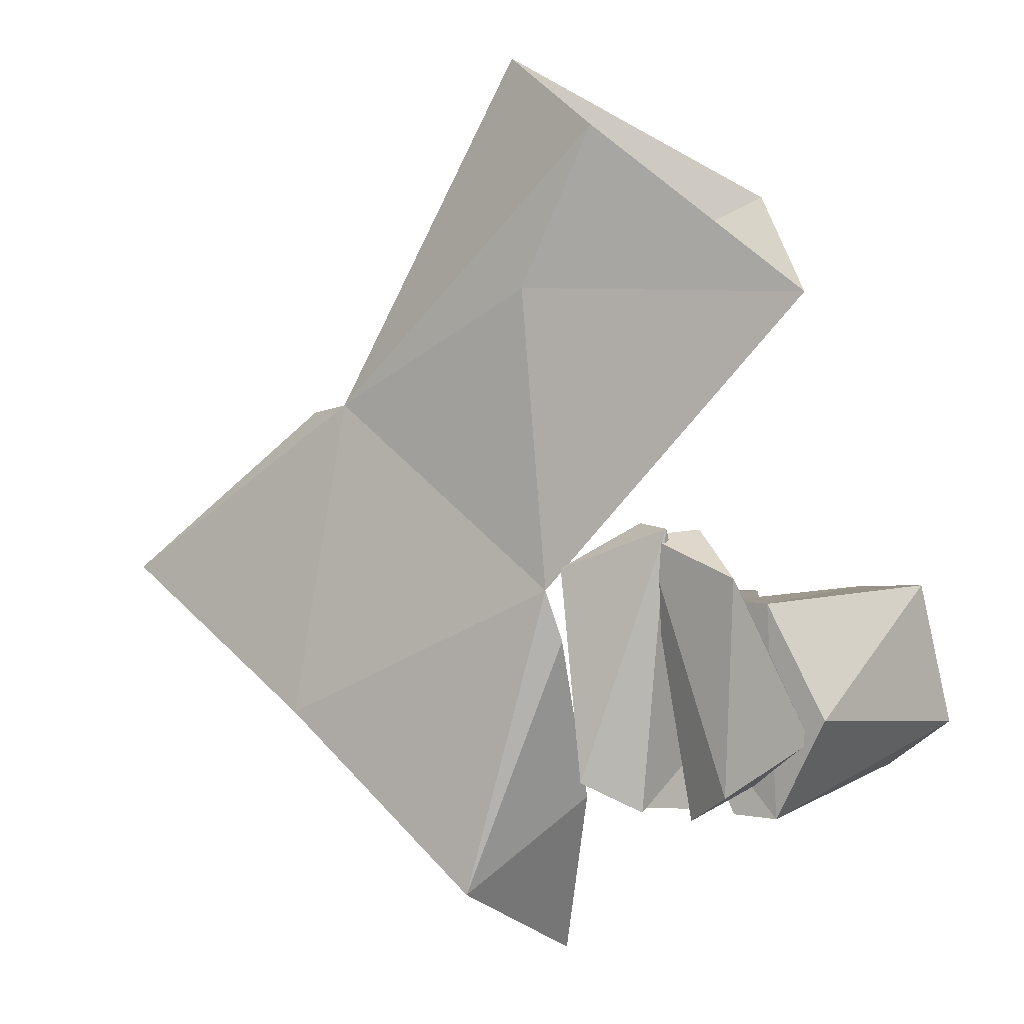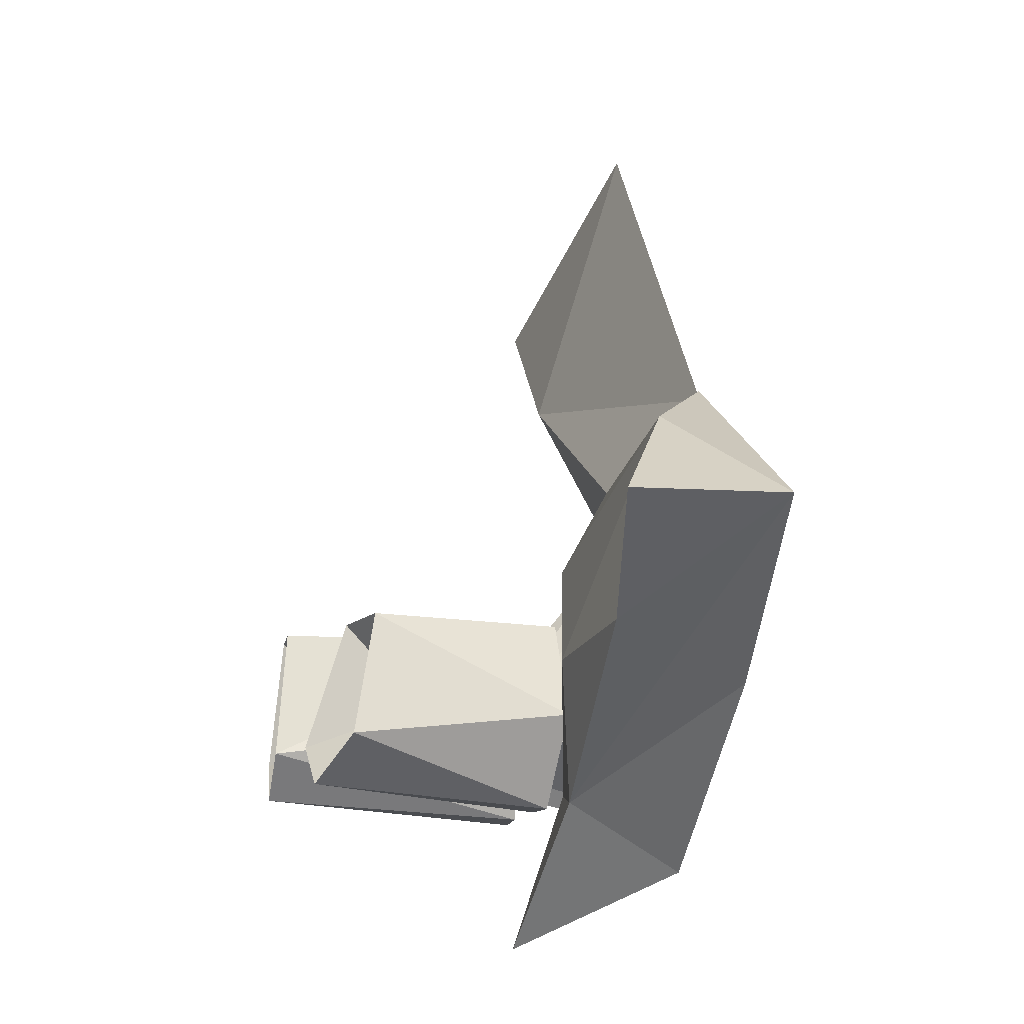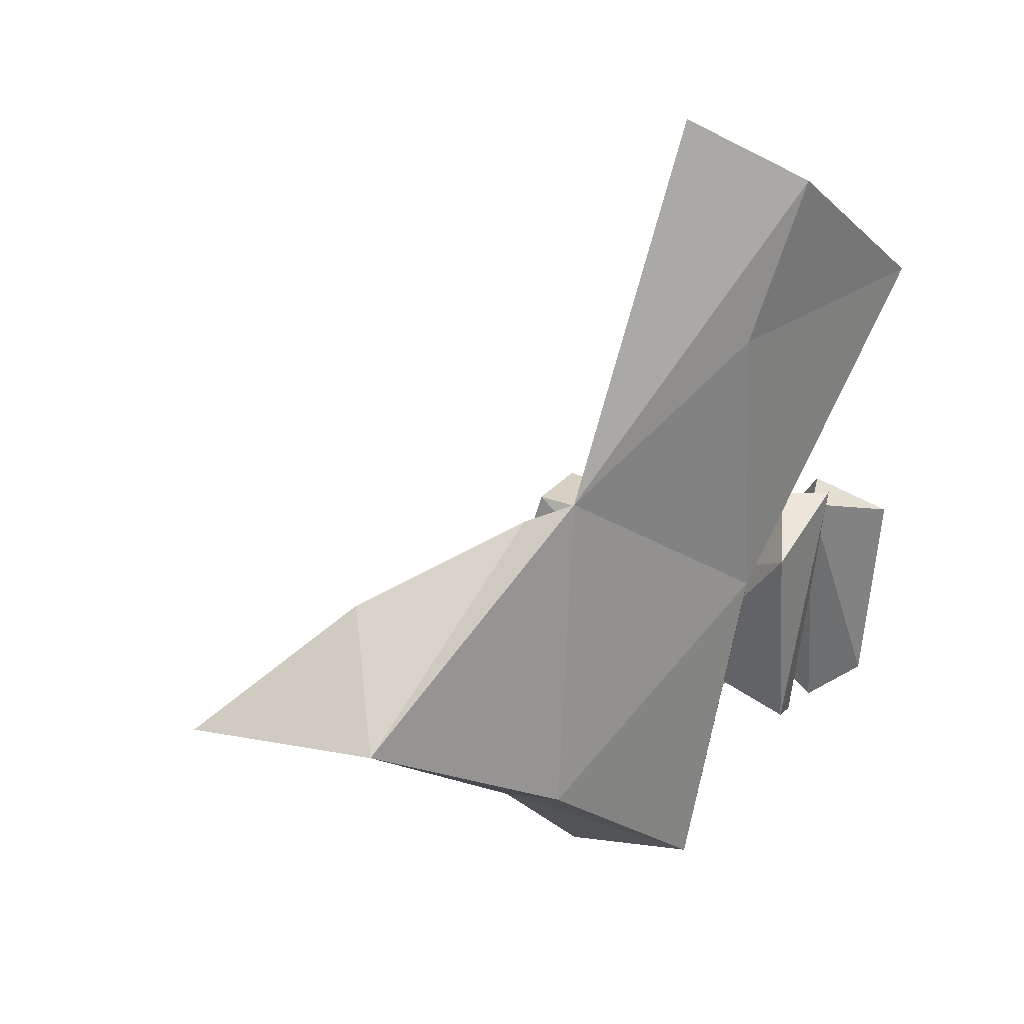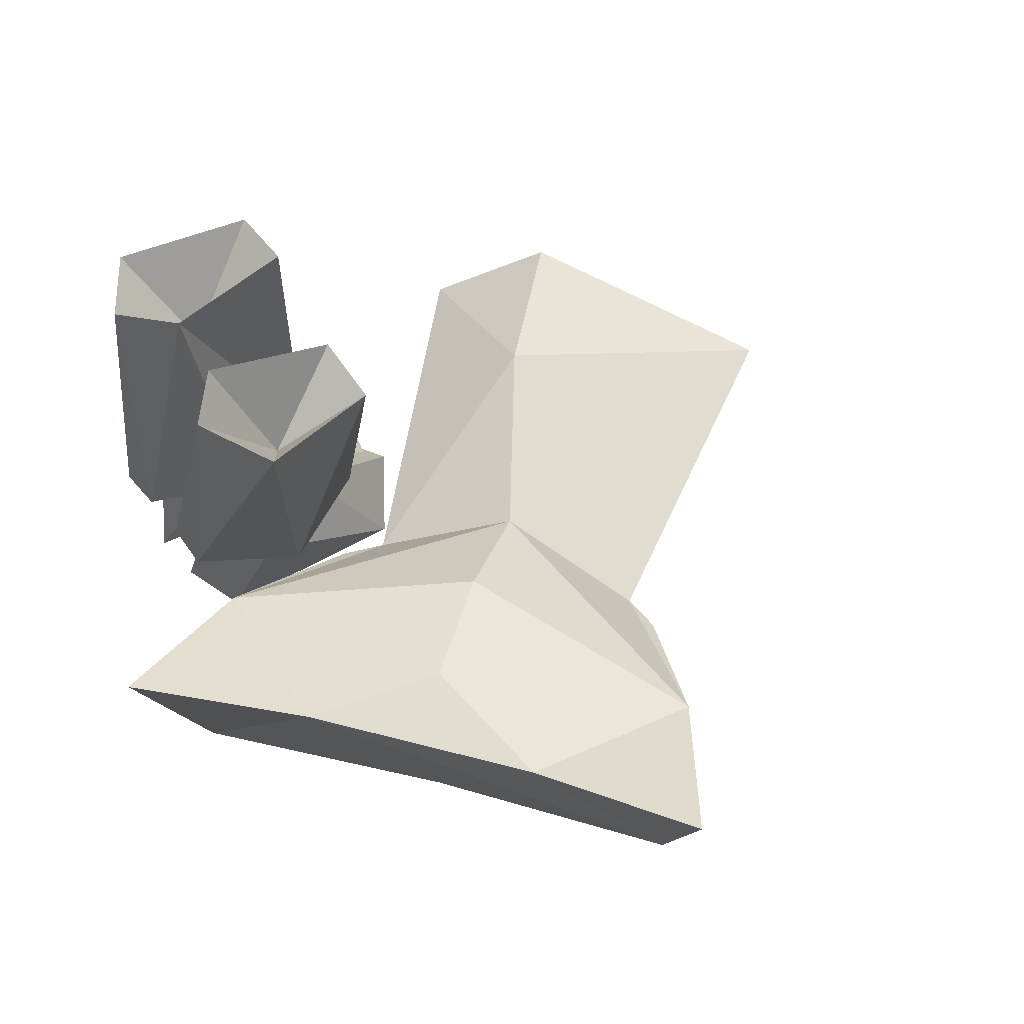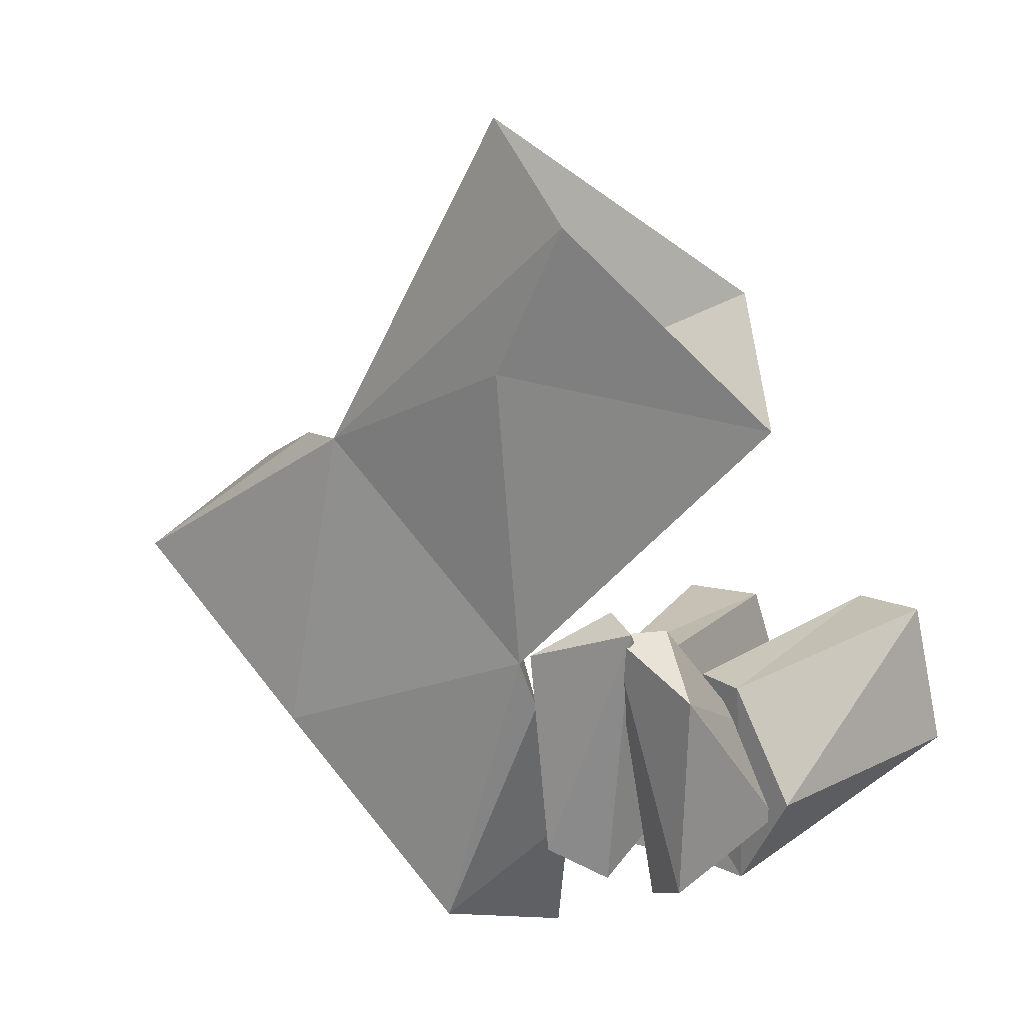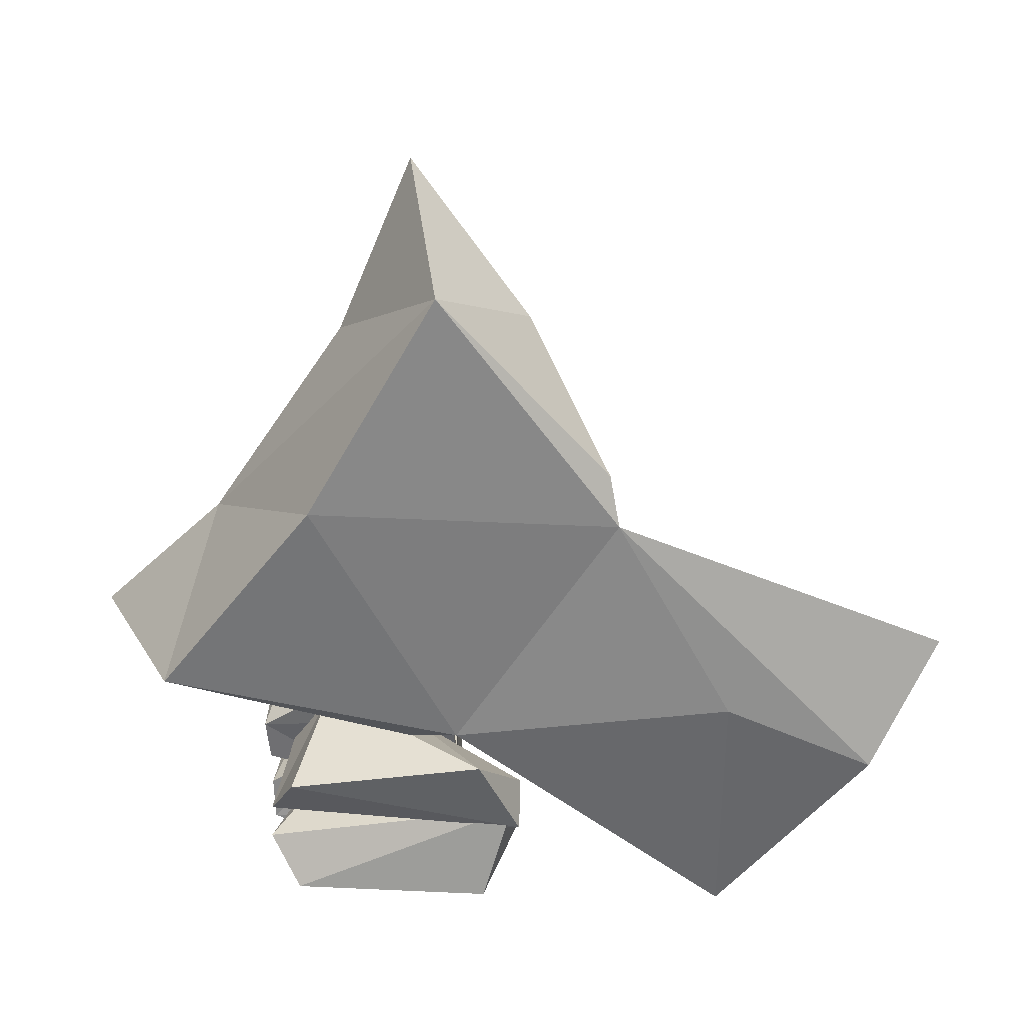
<metadata>
{"format":"obj","ext":"obj","renderer":"f3d","projection":"perspective","resolution":1024,"background":"white","views":[{"elev":2.1,"azim":33.7,"up":"+Z"},{"elev":-14.9,"azim":-101.8,"up":"+Z"},{"elev":28.4,"azim":-40.5,"up":"+Z"},{"elev":54.0,"azim":-128.1,"up":"+Y"},{"elev":19.8,"azim":39.4,"up":"+Z"},{"elev":-61.3,"azim":-87.7,"up":"+Y"}]}
</metadata>
<code>
o SLDL
v 0.1249 0.06139 -0.03683
v -0.5461 0.2592 -0.0594
v 0.02801 0.2585 -0.4781
v 0.04602 0.1134 0.5557
v 0.4178 0.1029 0.283
v -0.1555 0.06575 0.1673
v 0.2244 0.1817 -0.0452
v 0.1838 0.4449 -0.05684
v 0.2326 0.1886 -0.2849
v 0.2839 0.1901 -0.04867
v 0.323 0.5246 -0.2669
v 0.2832 0.2026 -0.2883
v 0.1473 0.4862 -0.2688
v 0.2454 0.07133 0.02629
v 0.2899 0.09463 -0.2801
v 0.3191 0.216 -0.1065
v 0.2725 0.0695 0.03422
v 0.2371 0.08079 -0.2741
v 0.1889 0.2024 -0.1049
v 0.3269 0.4035 -0.1621
v 0.2916 0.5086 -0.05075
v 0.1136 0.1681 -0.1756
v 0.4 0.1918 -0.1752
v -0.457 0.05198 -0.02959
v 0.0262 0.05148 -0.3821
v 0.1069 0.4191 -0.05611
v 0.1477 0.3536 -0.1669
v 0.1596 0.038 -0.01024
v 0.3624 0.05317 -0.01469
v 0.3193 0.194 0.3925
v 0.003483 0.143 0.08811
v 0.3114 0.2203 -0.2502
v 0.3759 0.205 -0.2017
v 0.2013 0.2041 -0.2483
v 0.1371 0.1832 -0.2016
v 0.07181 0.4484 -0.2151
v 0.3725 0.5045 -0.0466
v 0.4039 0.5171 -0.2086
v 0.2048 0.492 -0.2143
v 0.2854 0.2036 -0.1684
v 0.2642 0.5234 -0.2135
v 0.2252 0.2087 -0.1735
v 0.2557 0.2037 -0.1951
v 0.2556 0.2127 -0.199
v 0.1716 0.1098 0.3083
v 0.1069 0.1773 -0.2807
v 0.2224 0.09975 0.03794
v 0.2918 0.1066 0.03257
v 0.1815 0.04379 -0.2422
v 0.3481 0.06288 -0.2471
v 0.1798 0.1819 -0.2871
v 0.3366 0.2016 -0.2887
v 0.176 0.1709 -0.04859
v 0.3333 0.1846 -0.05052
v 0.1854 0.05595 0.4669
v -0.3768 0.1779 0.07219
v -0.3513 0.2229 -0.1531
v -0.1207 0.2225 -0.3212
v -0.1813 0.2443 -0.1657
v -0.2129 0.0836 0.1589
v 0.1348 0.0798 -0.09363
v -0.08761 0.2226 -0.04103
v 0.1961 0.1874 0.2473
v -0.2042 0.03269 -0.1898
v 0.09842 0.05392 0.2943
f 39 7 40
f 26 22 53
f 41 42 10
f 37 54 23
f 39 8 7
f 22 26 36
f 16 29 33
f 14 16 44
f 19 35 28
f 17 43 19
f 23 38 37
f 41 10 21
f 21 20 41
f 38 20 37
f 22 36 51
f 22 51 53
f 23 52 38
f 23 54 52
f 8 26 53
f 8 39 27
f 36 26 27
f 27 26 8
f 49 17 28
f 19 28 47
f 50 29 14
f 16 48 29
f 44 15 14
f 50 33 29
f 32 33 15
f 43 17 18
f 49 28 35
f 34 18 35
f 13 51 36
f 36 27 13
f 21 54 37
f 20 21 37
f 11 38 52
f 38 11 20
f 39 9 13
f 13 27 39
f 40 9 39
f 53 51 40
f 41 11 12
f 11 41 20
f 42 41 12
f 54 42 52
f 18 34 43
f 15 44 32
f 28 17 47
f 17 19 47
f 29 48 14
f 14 48 16
f 49 18 17
f 49 35 18
f 50 14 15
f 50 15 33
f 51 13 9
f 9 40 51
f 52 12 11
f 12 52 42
f 7 8 53
f 7 53 40
f 10 54 21
f 10 42 54
f 62 31 46
f 64 25 1
f 5 65 1
f 4 63 6
f 6 31 56
f 1 6 64
f 1 65 6
f 6 63 31
f 57 58 24
f 56 24 60
f 25 64 58
f 61 25 46
f 4 45 30
f 63 5 1
f 63 1 31
f 31 1 46
f 5 30 45
f 5 45 55
f 59 46 58
f 46 25 3
f 6 55 4
f 4 55 45
f 31 62 56
f 24 56 2
f 2 57 24
f 57 2 56
f 3 58 46
f 58 3 25
f 57 59 58
f 56 59 57
f 60 24 6
f 6 56 60
f 25 61 1
f 46 1 61
f 56 62 59
f 62 46 59
f 30 5 63
f 4 30 63
f 64 24 58
f 64 6 24
f 6 65 55
f 65 5 55

</code>
